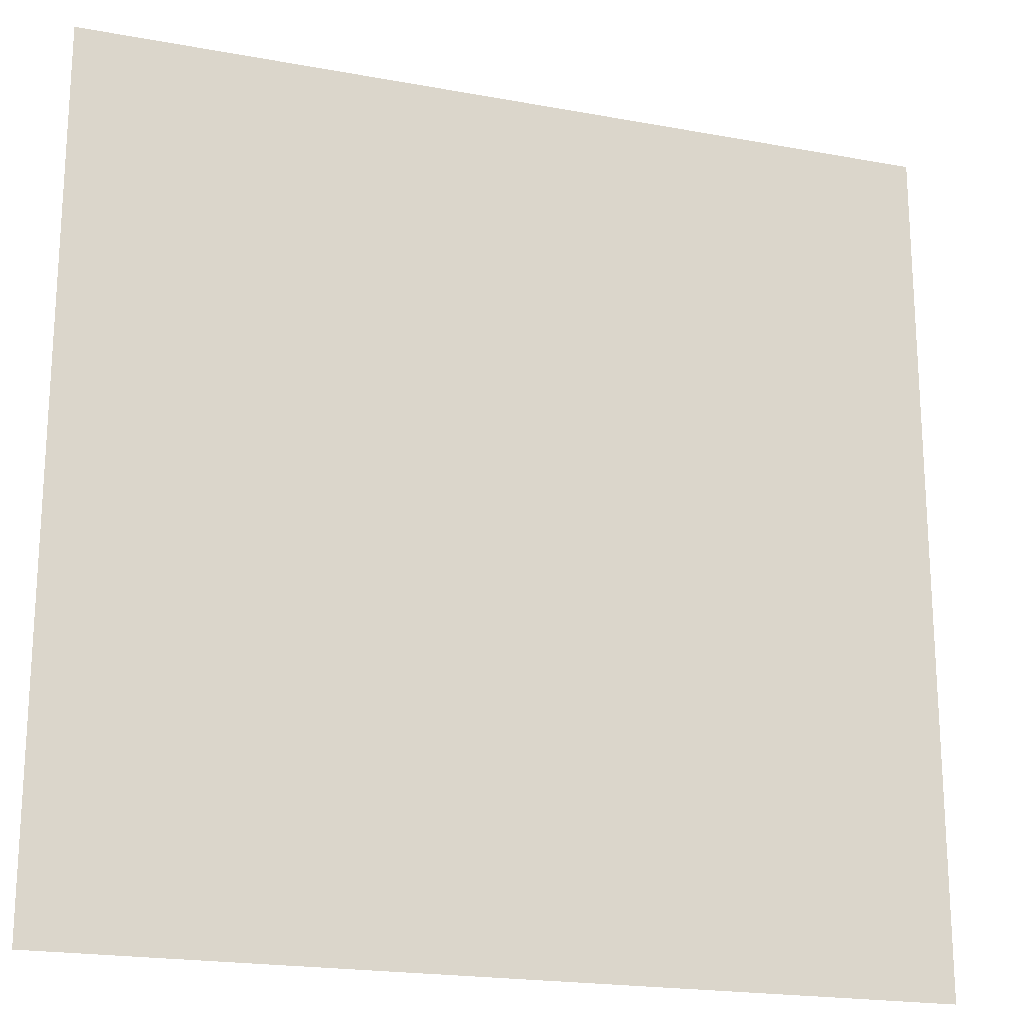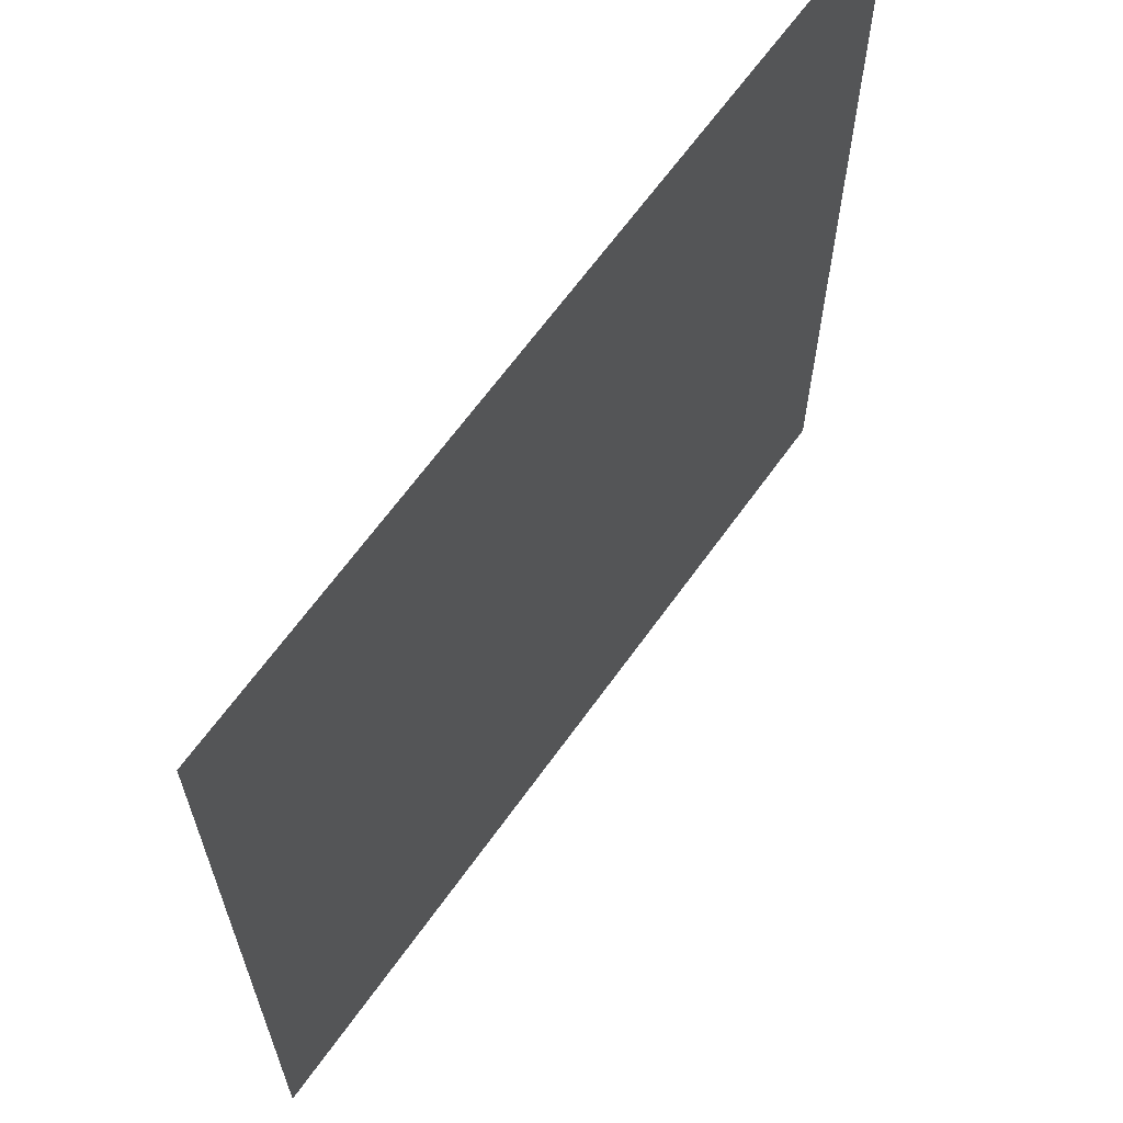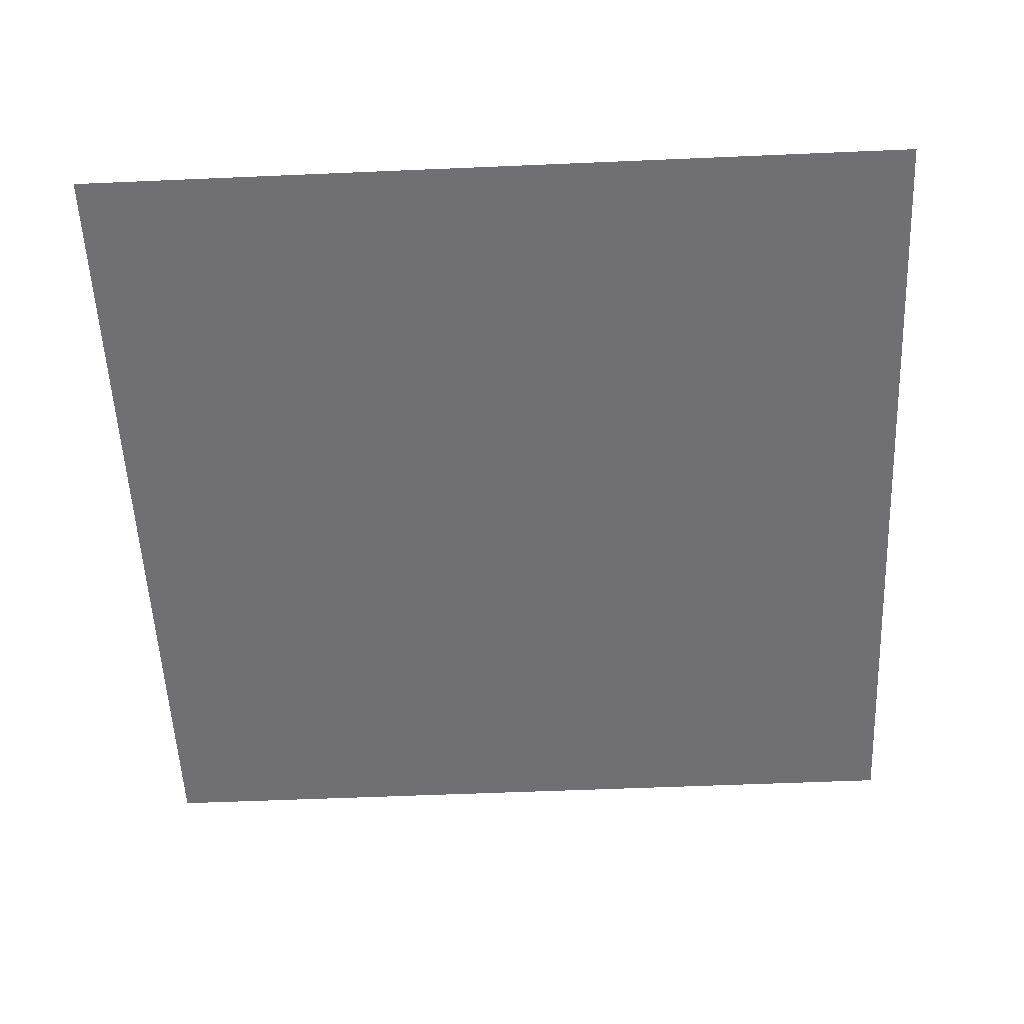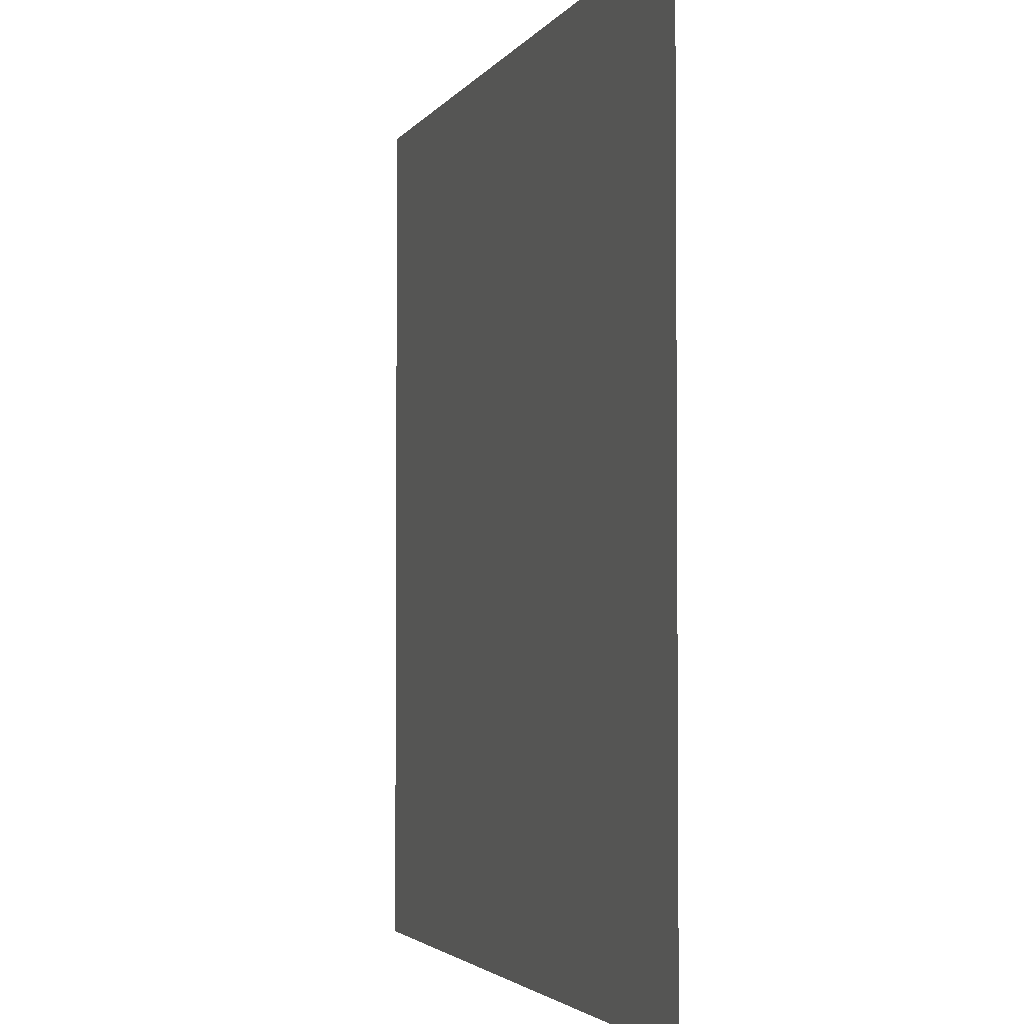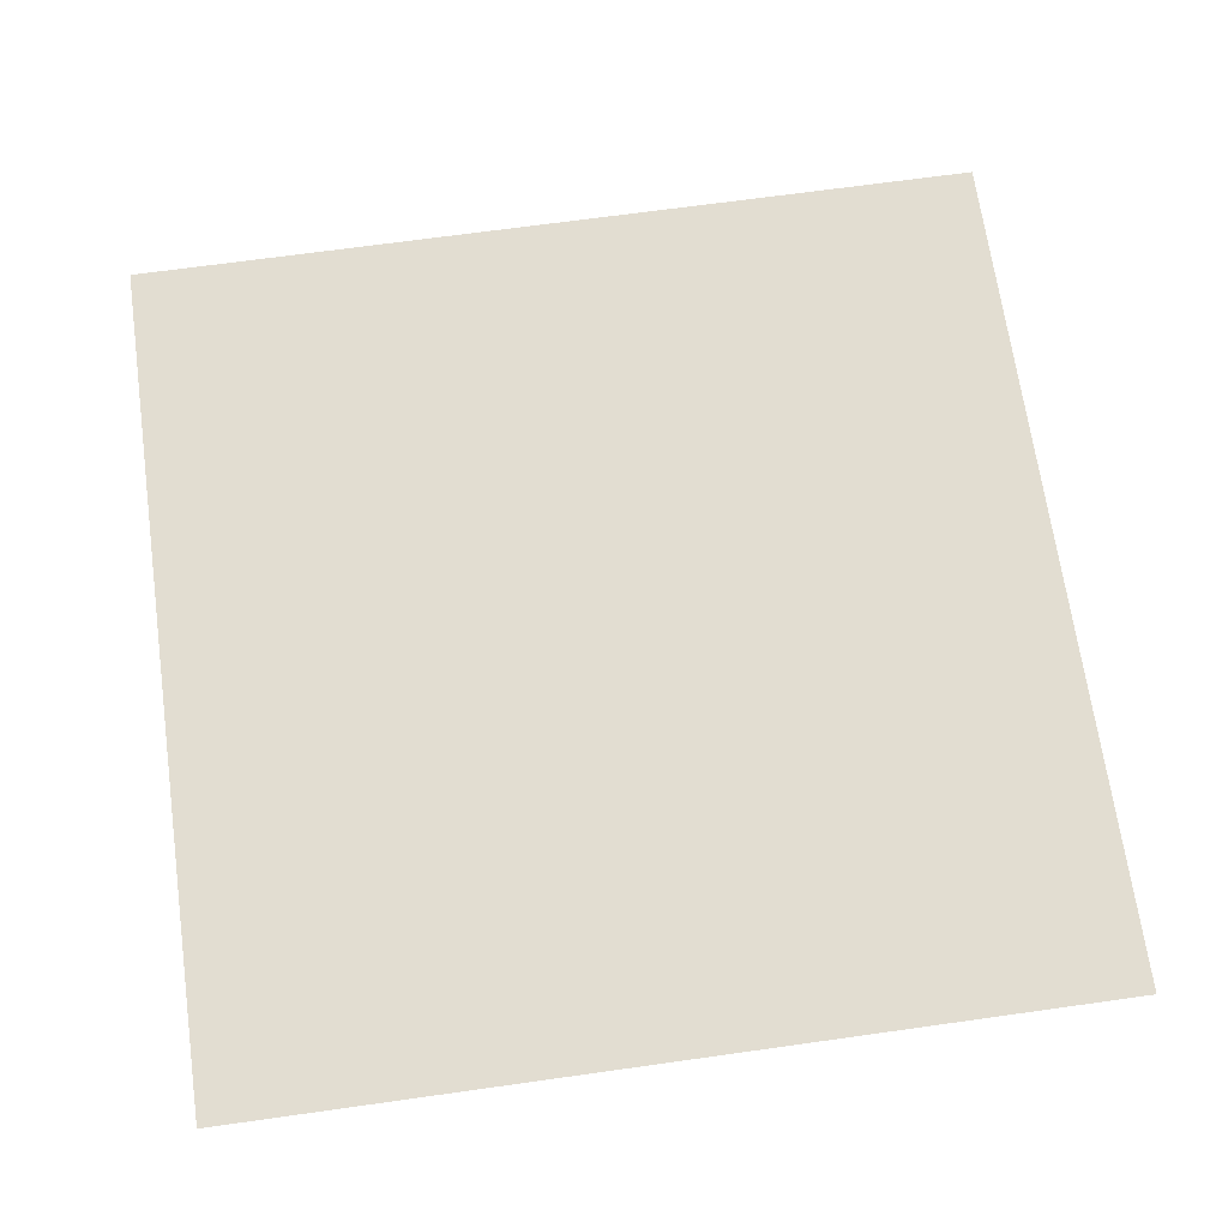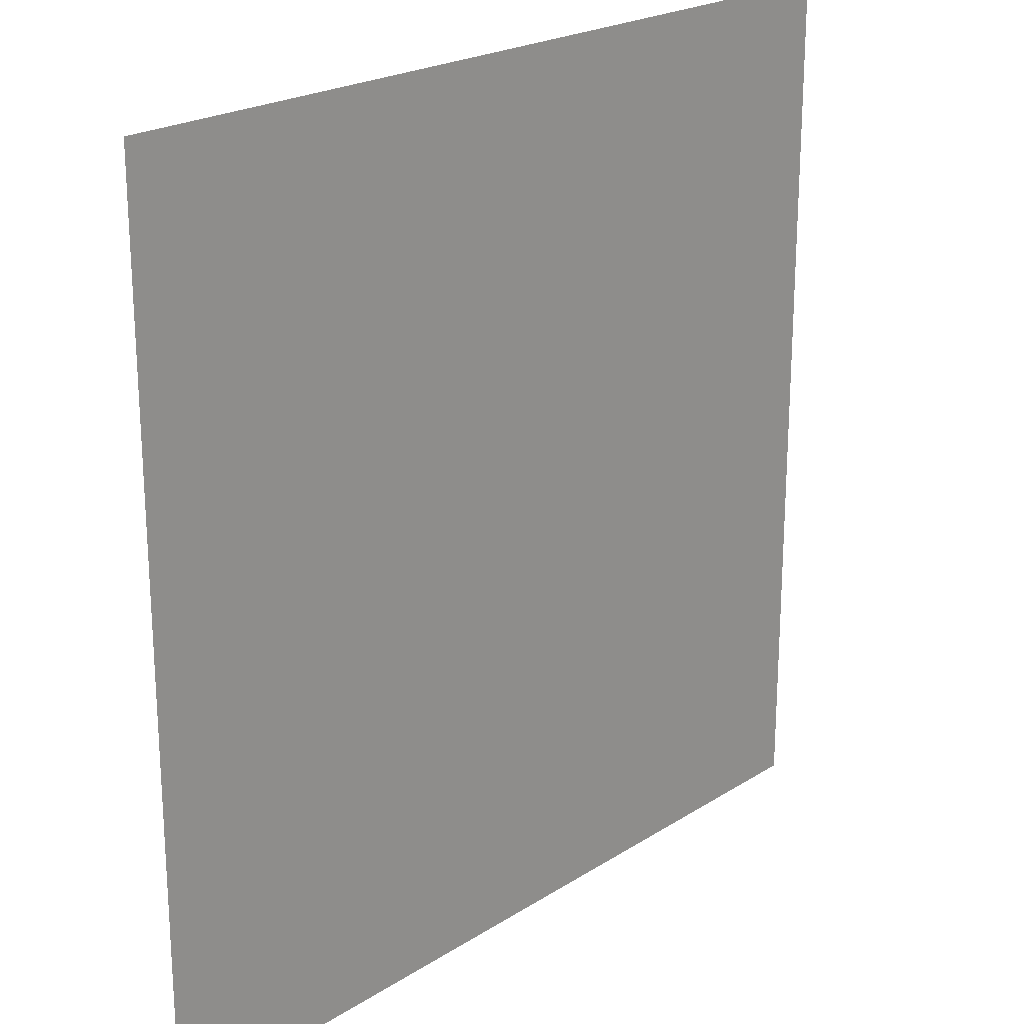
<metadata>
{"format":"obj","ext":"obj","renderer":"f3d","projection":"perspective","resolution":1024,"background":"white","views":[{"elev":-20.1,"azim":-18.8,"up":"+Y"},{"elev":65.0,"azim":-54.5,"up":"+Y"},{"elev":-55.0,"azim":2.6,"up":"+Z"},{"elev":-3.0,"azim":-107.0,"up":"+Y"},{"elev":68.4,"azim":82.0,"up":"+Z"},{"elev":22.0,"azim":132.2,"up":"+Y"}]}
</metadata>
<code>
o kit_40x40m_floor003.007
v -30 -75 0
v -30 -70 0
v -25 -70 0
v -25 -75 0
v -20 -70 0
v -20 -75 0
v -15 -70 0
v -15 -75 0
v -10 -70 0
v -10 -75 0
v -30 -80 0
v -25 -80 0
v -20 -80 0
v -15 -80 0
v -10 -80 0
v -30 -85 0
v -25 -85 0
v -20 -85 0
v -15 -85 0
v -10 -85 0
v -30 -90 0
v -25 -90 0
v -20 -90 0
v -15 -90 0
v -10 -90 0
v -30 -55 0
v -30 -50 0
v -25 -50 0
v -25 -55 0
v -20 -50 0
v -20 -55 0
v -15 -50 0
v -15 -55 0
v -10 -50 0
v -10 -55 0
v -30 -60 0
v -25 -60 0
v -20 -60 0
v -15 -60 0
v -10 -60 0
v -30 -65 0
v -25 -65 0
v -20 -65 0
v -15 -65 0
v -10 -65 0
v -5 -50 0
v -5 -55 0
v 0 -50 0
v 0 -55 0
v 5 -50 0
v 5 -55 0
v 10 -50 0
v 10 -55 0
v -5 -60 0
v 0 -60 0
v 5 -60 0
v 10 -60 0
v -5 -65 0
v 0 -65 0
v 5 -65 0
v 10 -65 0
v -5 -70 0
v 0 -70 0
v 5 -70 0
v 10 -70 0
v -5 -75 0
v 0 -75 0
v 5 -75 0
v 10 -75 0
v -5 -80 0
v 0 -80 0
v 5 -80 0
v 10 -80 0
v -5 -85 0
v 0 -85 0
v 5 -85 0
v 10 -85 0
v -5 -90 0
v 0 -90 0
v 5 -90 0
v 10 -90 0
f 2 4 1
f 3 6 4
f 5 8 6
f 7 10 8
f 1 12 11
f 4 13 12
f 6 14 13
f 8 15 14
f 11 17 16
f 12 18 17
f 13 19 18
f 14 20 19
f 16 22 21
f 17 23 22
f 18 24 23
f 19 25 24
f 27 29 26
f 28 31 29
f 30 33 31
f 32 35 33
f 26 37 36
f 29 38 37
f 31 39 38
f 33 40 39
f 36 42 41
f 37 43 42
f 38 44 43
f 39 45 44
f 41 3 2
f 42 5 3
f 43 7 5
f 44 9 7
f 34 47 35
f 46 49 47
f 48 51 49
f 50 53 51
f 35 54 40
f 47 55 54
f 49 56 55
f 51 57 56
f 40 58 45
f 54 59 58
f 55 60 59
f 56 61 60
f 45 62 9
f 58 63 62
f 59 64 63
f 60 65 64
f 9 66 10
f 62 67 66
f 63 68 67
f 64 69 68
f 10 70 15
f 66 71 70
f 67 72 71
f 68 73 72
f 15 74 20
f 70 75 74
f 71 76 75
f 72 77 76
f 20 78 25
f 74 79 78
f 75 80 79
f 76 81 80
f 2 3 4
f 3 5 6
f 5 7 8
f 7 9 10
f 1 4 12
f 4 6 13
f 6 8 14
f 8 10 15
f 11 12 17
f 12 13 18
f 13 14 19
f 14 15 20
f 16 17 22
f 17 18 23
f 18 19 24
f 19 20 25
f 27 28 29
f 28 30 31
f 30 32 33
f 32 34 35
f 26 29 37
f 29 31 38
f 31 33 39
f 33 35 40
f 36 37 42
f 37 38 43
f 38 39 44
f 39 40 45
f 41 42 3
f 42 43 5
f 43 44 7
f 44 45 9
f 34 46 47
f 46 48 49
f 48 50 51
f 50 52 53
f 35 47 54
f 47 49 55
f 49 51 56
f 51 53 57
f 40 54 58
f 54 55 59
f 55 56 60
f 56 57 61
f 45 58 62
f 58 59 63
f 59 60 64
f 60 61 65
f 9 62 66
f 62 63 67
f 63 64 68
f 64 65 69
f 10 66 70
f 66 67 71
f 67 68 72
f 68 69 73
f 15 70 74
f 70 71 75
f 71 72 76
f 72 73 77
f 20 74 78
f 74 75 79
f 75 76 80
f 76 77 81

</code>
